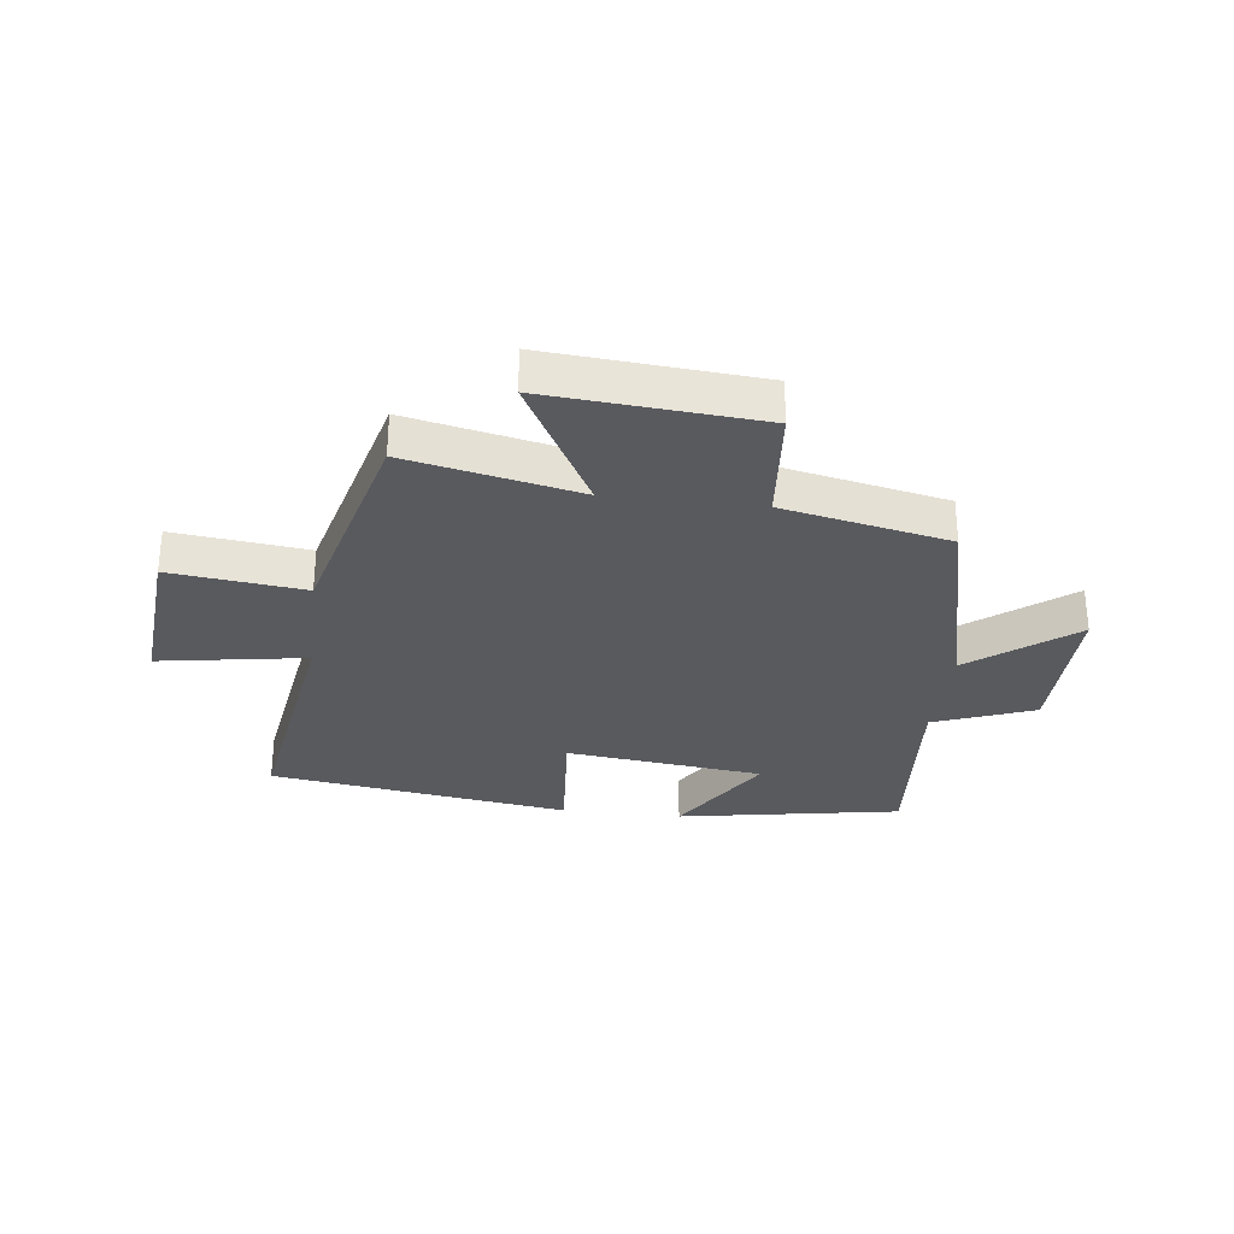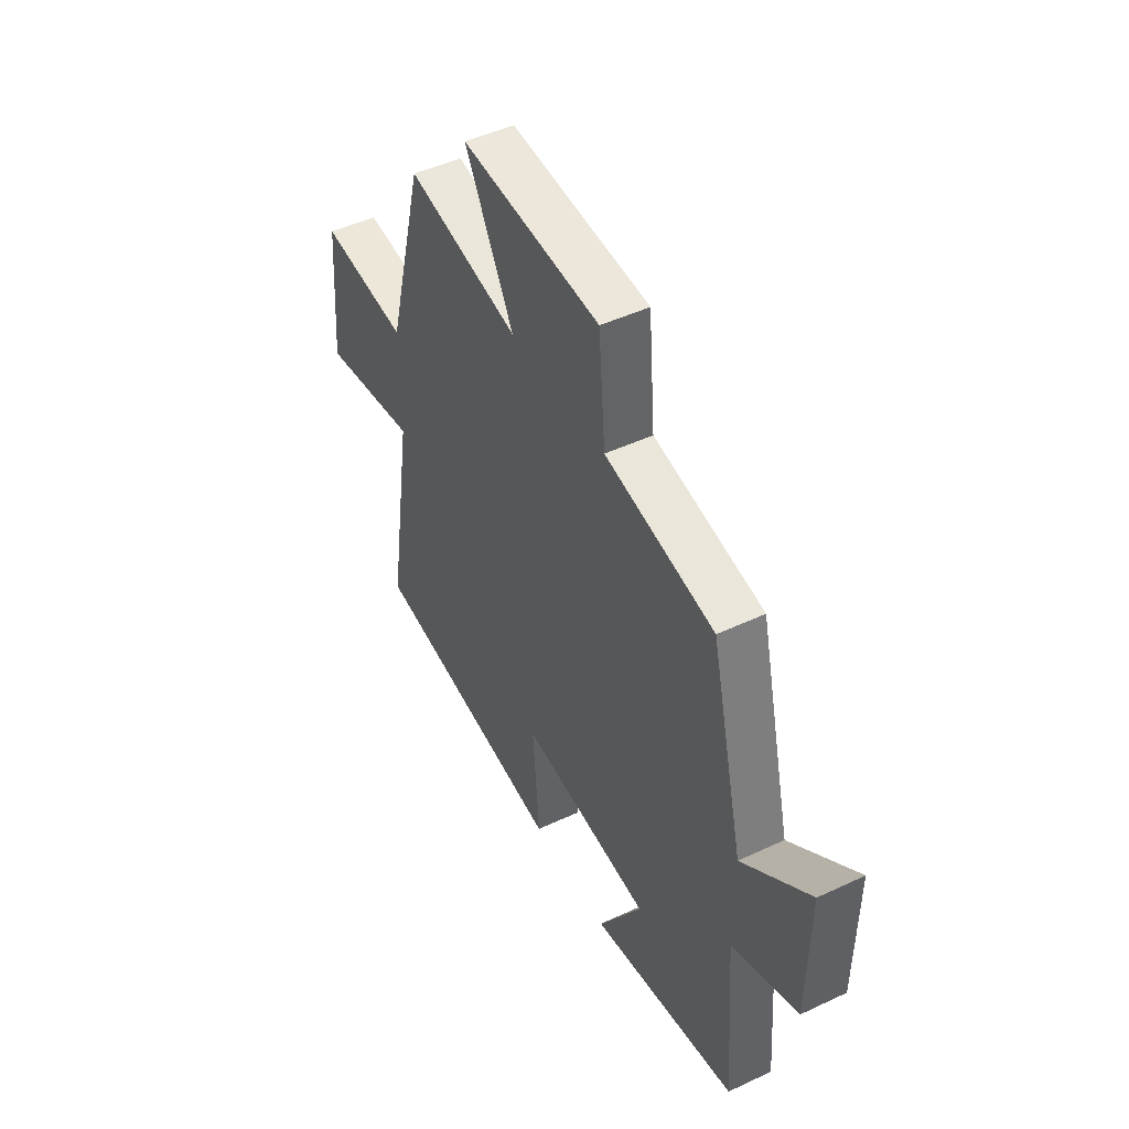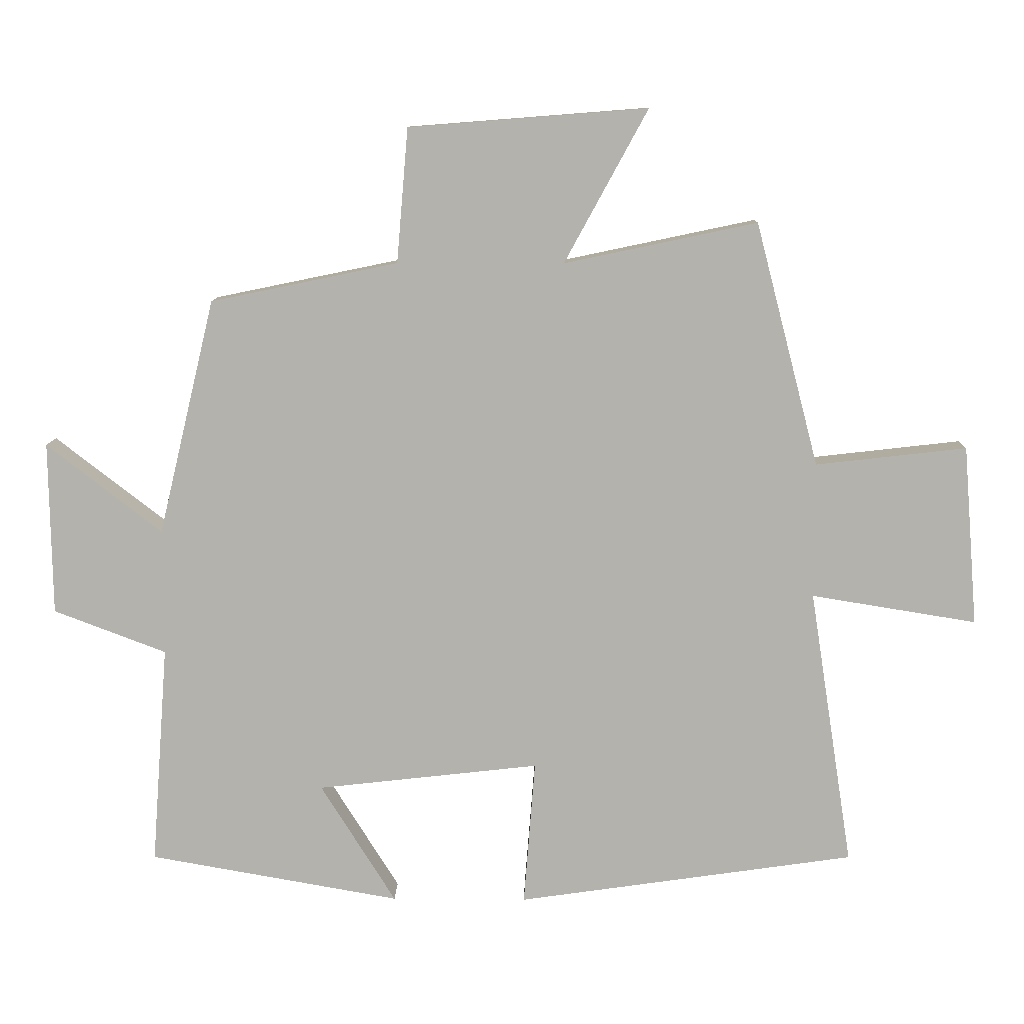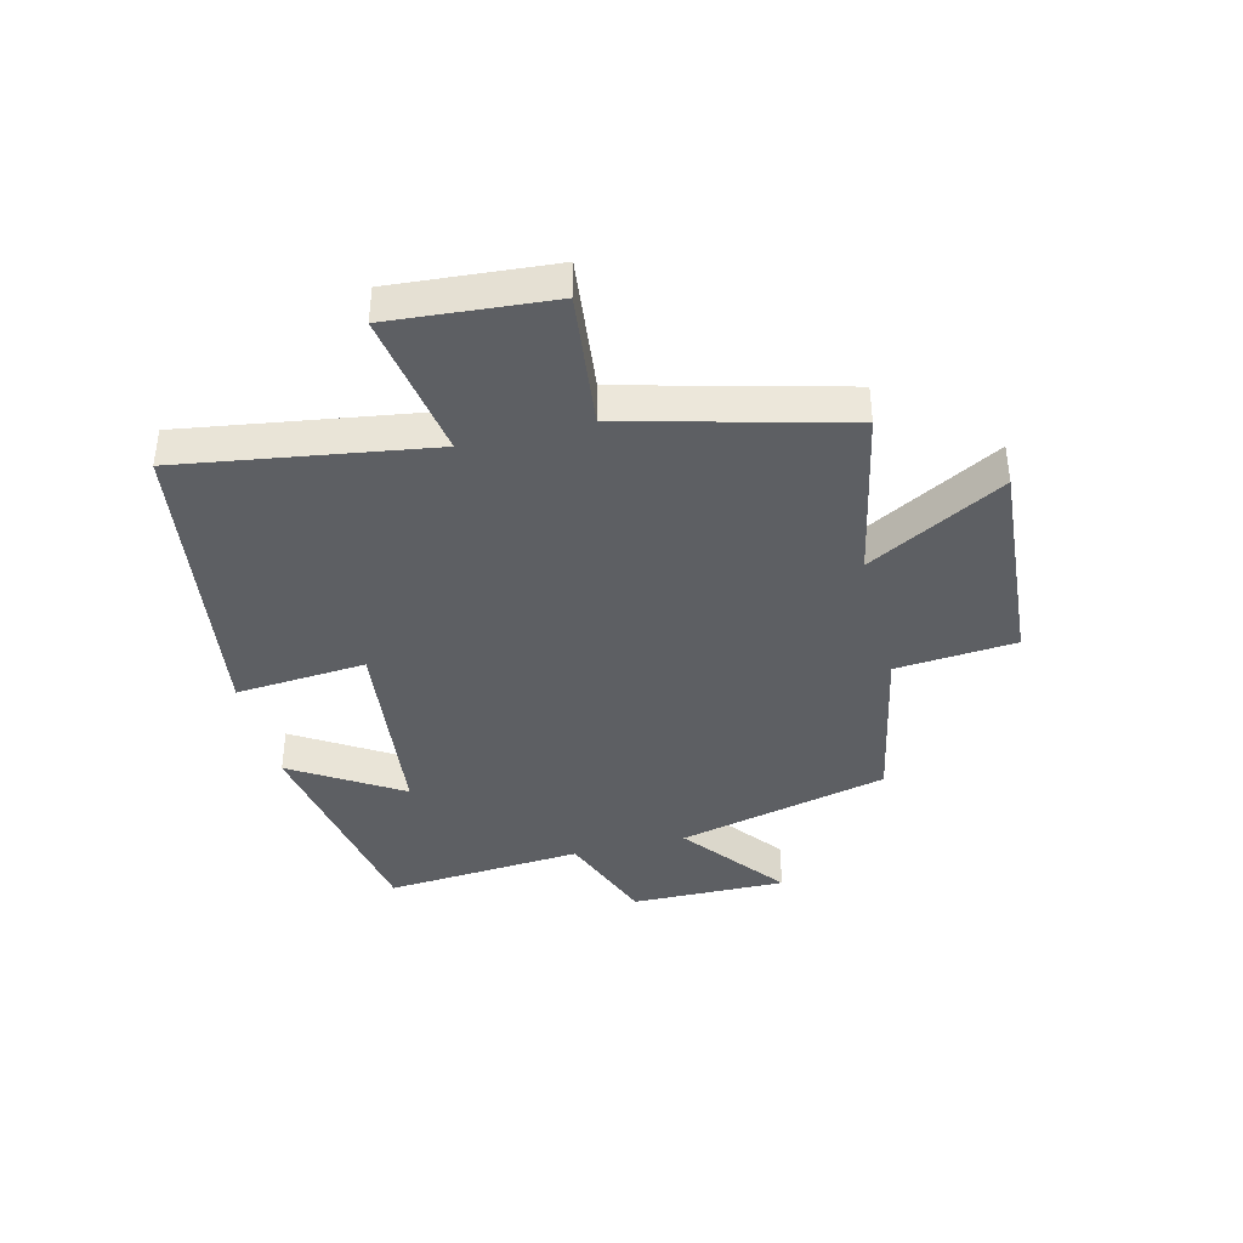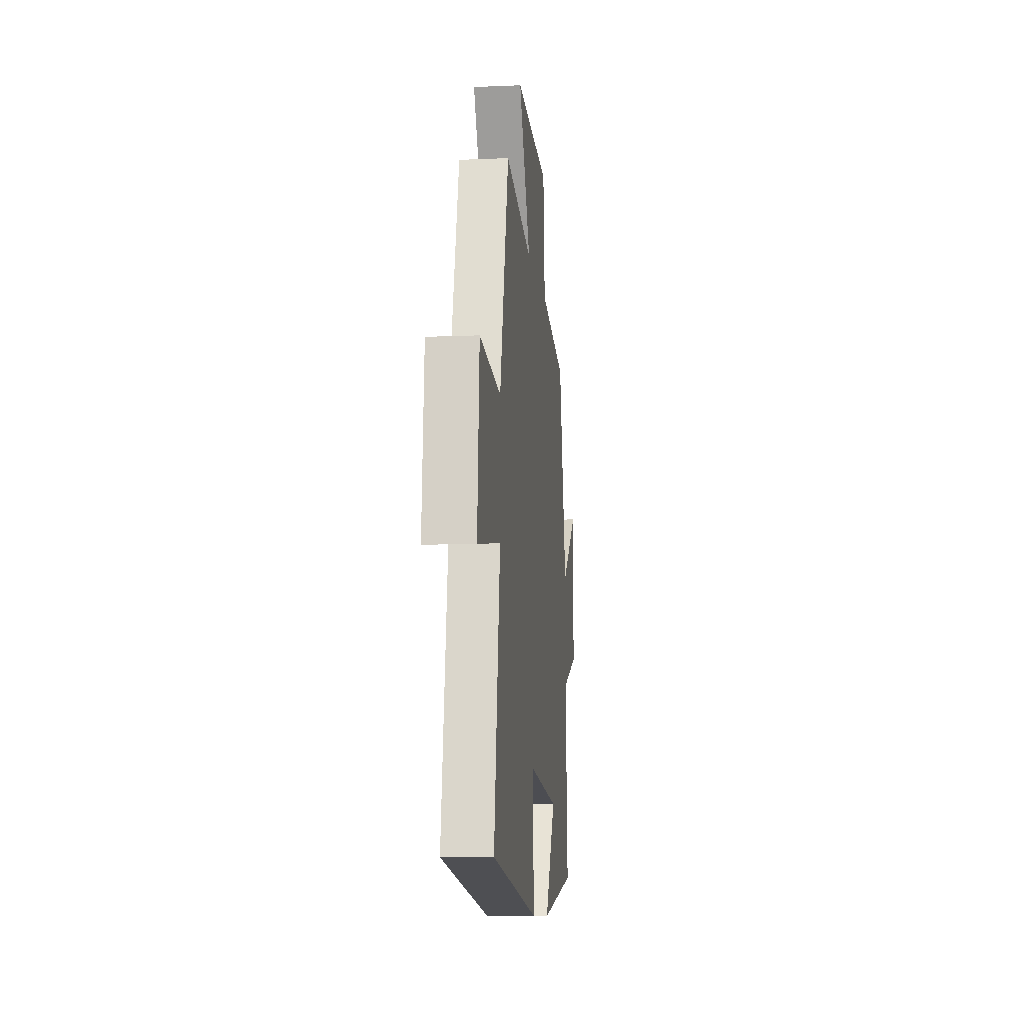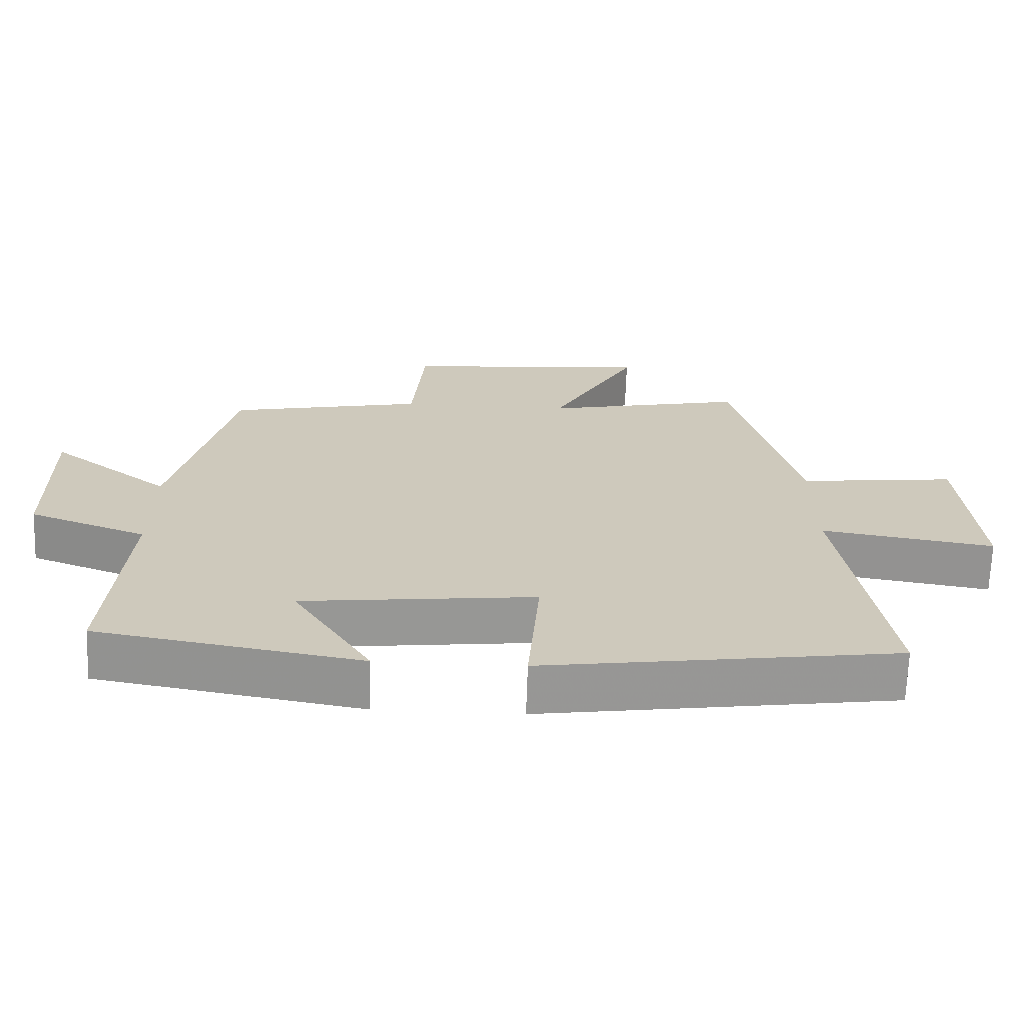
<metadata>
{"format":"obj","ext":"obj","renderer":"f3d","projection":"perspective","resolution":1024,"background":"white","views":[{"elev":-30.5,"azim":-6.9,"up":"+Y"},{"elev":47.3,"azim":62.0,"up":"+Z"},{"elev":10.4,"azim":-178.7,"up":"+Z"},{"elev":-39.9,"azim":-75.9,"up":"+Y"},{"elev":-9.8,"azim":-83.7,"up":"+Z"},{"elev":-67.9,"azim":178.1,"up":"+Z"}]}
</metadata>
<code>
v -0.405 0.07 0.561
v -0.116 0.07 0.5
v -0.241 0.07 0.729
v 0.117 0.07 0.701
v 0.134 0.07 0.5
v 0.415 0.07 0.442
v 0.5 0.07 0.088
v 0.673 0.07 0.222
v 0.669 0.07 -0.038
v 0.5 0.07 -0.102
v 0.525 0.07 -0.434
v 0.147 0.07 -0.5
v 0.26 0.07 -0.319
v -0.074 0.07 -0.281
v -0.057 0.07 -0.5
v -0.565 0.07 -0.426
v -0.5 0.07 -0.008
v -0.748 0.07 -0.048
v -0.726 0.07 0.222
v -0.5 0.07 0.196
v -0.405 0 0.561
v -0.116 0 0.5
v -0.241 0 0.729
v 0.117 0 0.701
v 0.134 0 0.5
v 0.415 0 0.442
v 0.5 0 0.088
v 0.673 0 0.222
v 0.669 0 -0.038
v 0.5 0 -0.102
v 0.525 0 -0.434
v 0.147 0 -0.5
v 0.26 0 -0.319
v -0.074 0 -0.281
v -0.057 0 -0.5
v -0.565 0 -0.426
v -0.5 0 -0.008
v -0.748 0 -0.048
v -0.726 0 0.222
v -0.5 0 0.196
f 17 18 19 20
f 17 20 1 2
f 14 15 16 17
f 13 14 17 2
f 10 11 12 13
f 10 13 2
f 7 8 9 10
f 5 6 7 10
f 5 10 2 3
f 3 4 5
f 40 39 38 37
f 22 21 40 37
f 37 36 35 34
f 22 37 34 33
f 33 32 31 30
f 22 33 30
f 30 29 28 27
f 30 27 26 25
f 23 22 30 25
f 25 24 23
f 1 21 22 2
f 2 22 23 3
f 3 23 24 4
f 4 24 25 5
f 5 25 26 6
f 6 26 27 7
f 7 27 28 8
f 8 28 29 9
f 9 29 30 10
f 10 30 31 11
f 11 31 32 12
f 12 32 33 13
f 13 33 34 14
f 14 34 35 15
f 15 35 36 16
f 16 36 37 17
f 17 37 38 18
f 18 38 39 19
f 19 39 40 20
f 20 40 21 1

</code>
